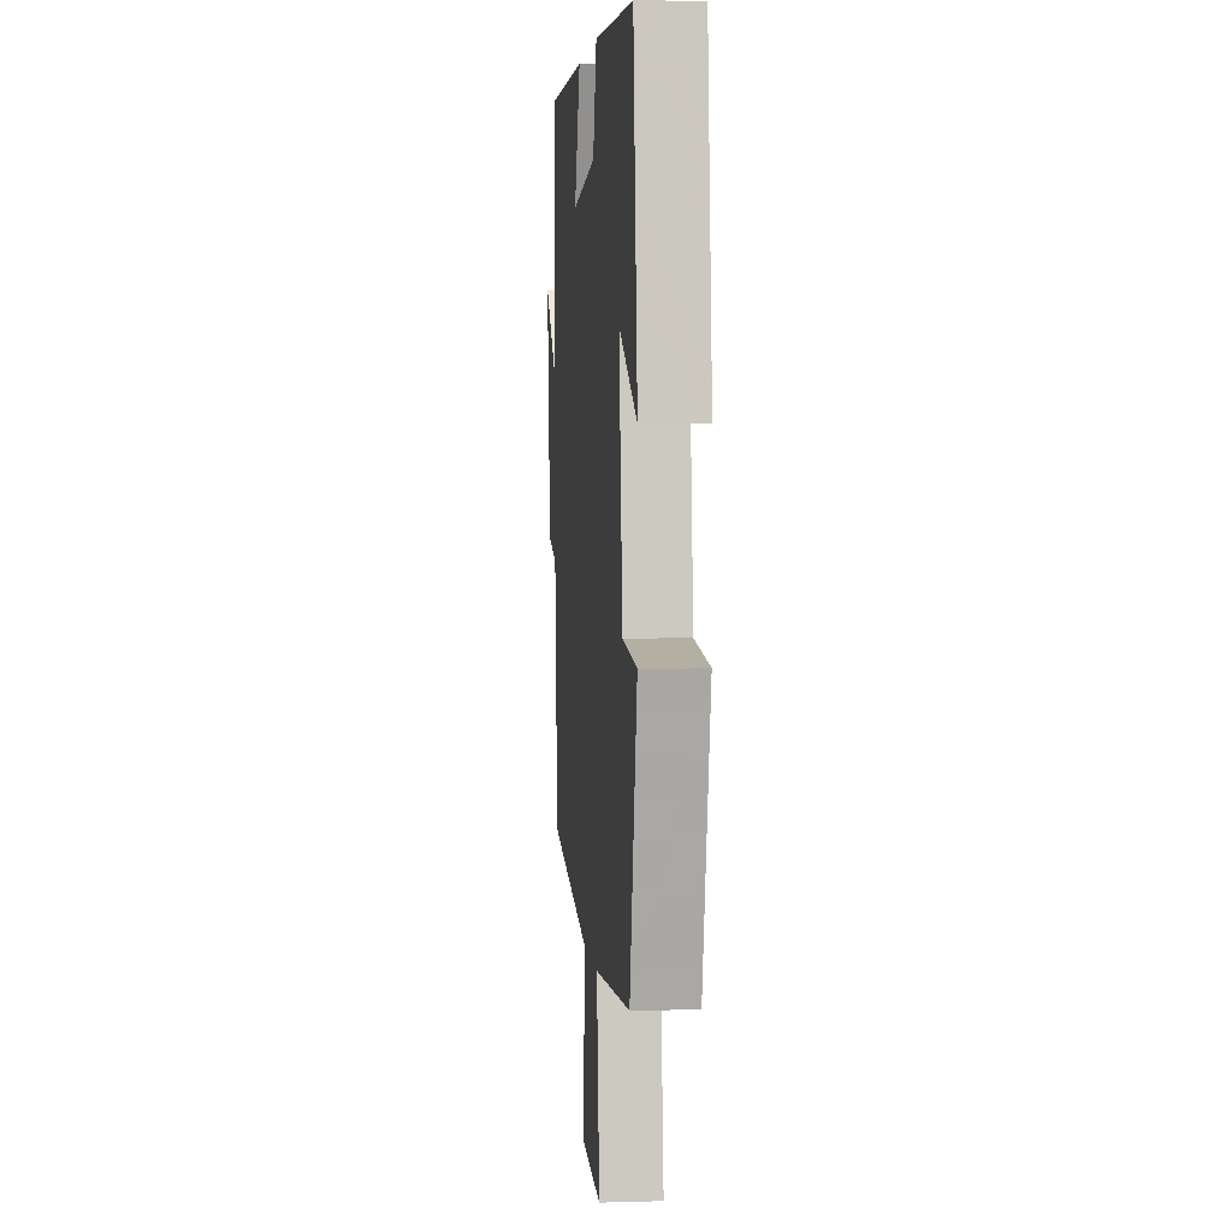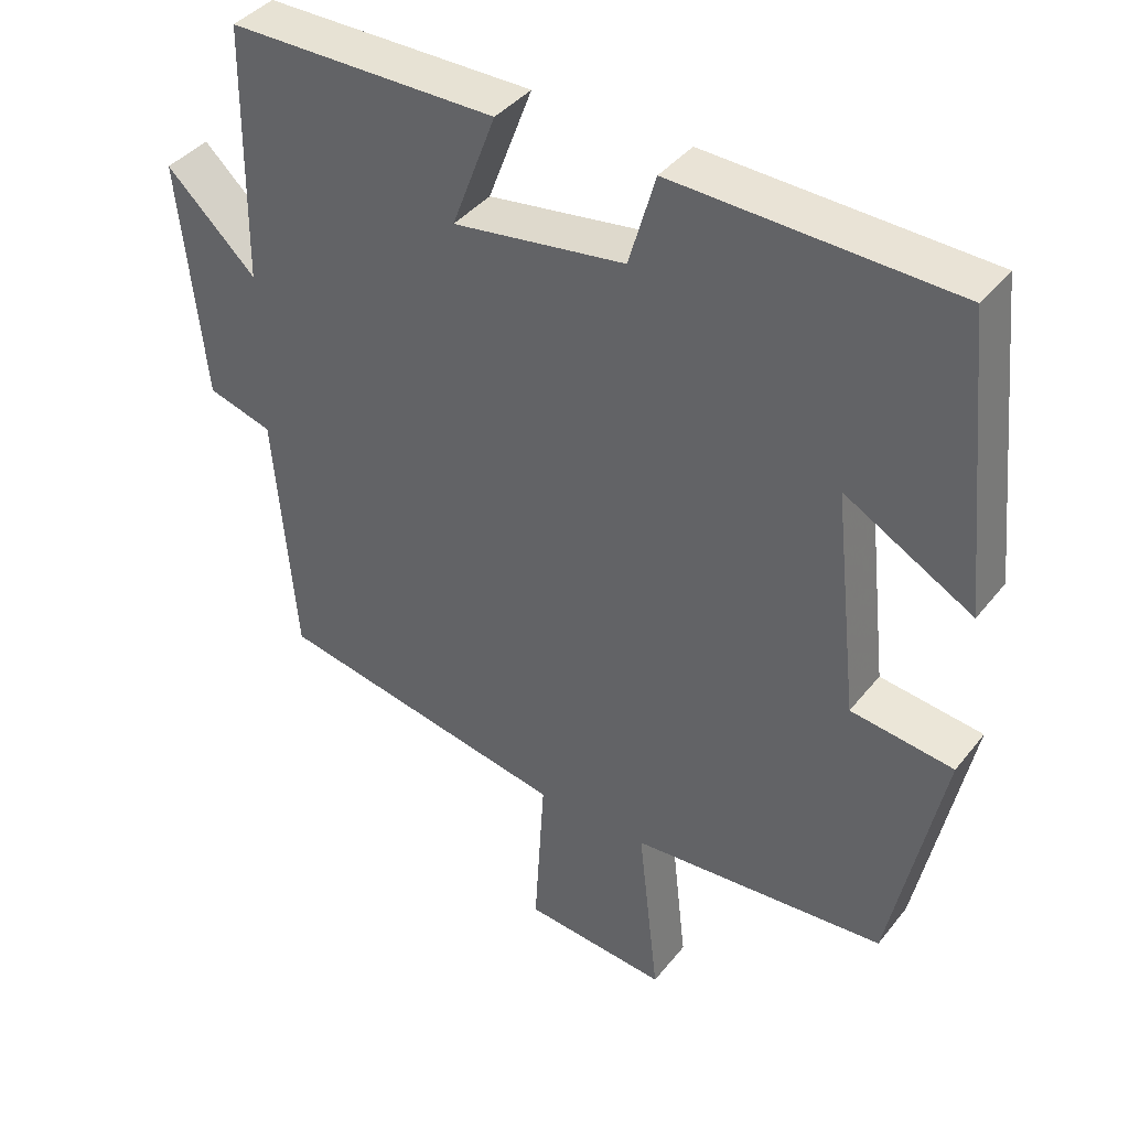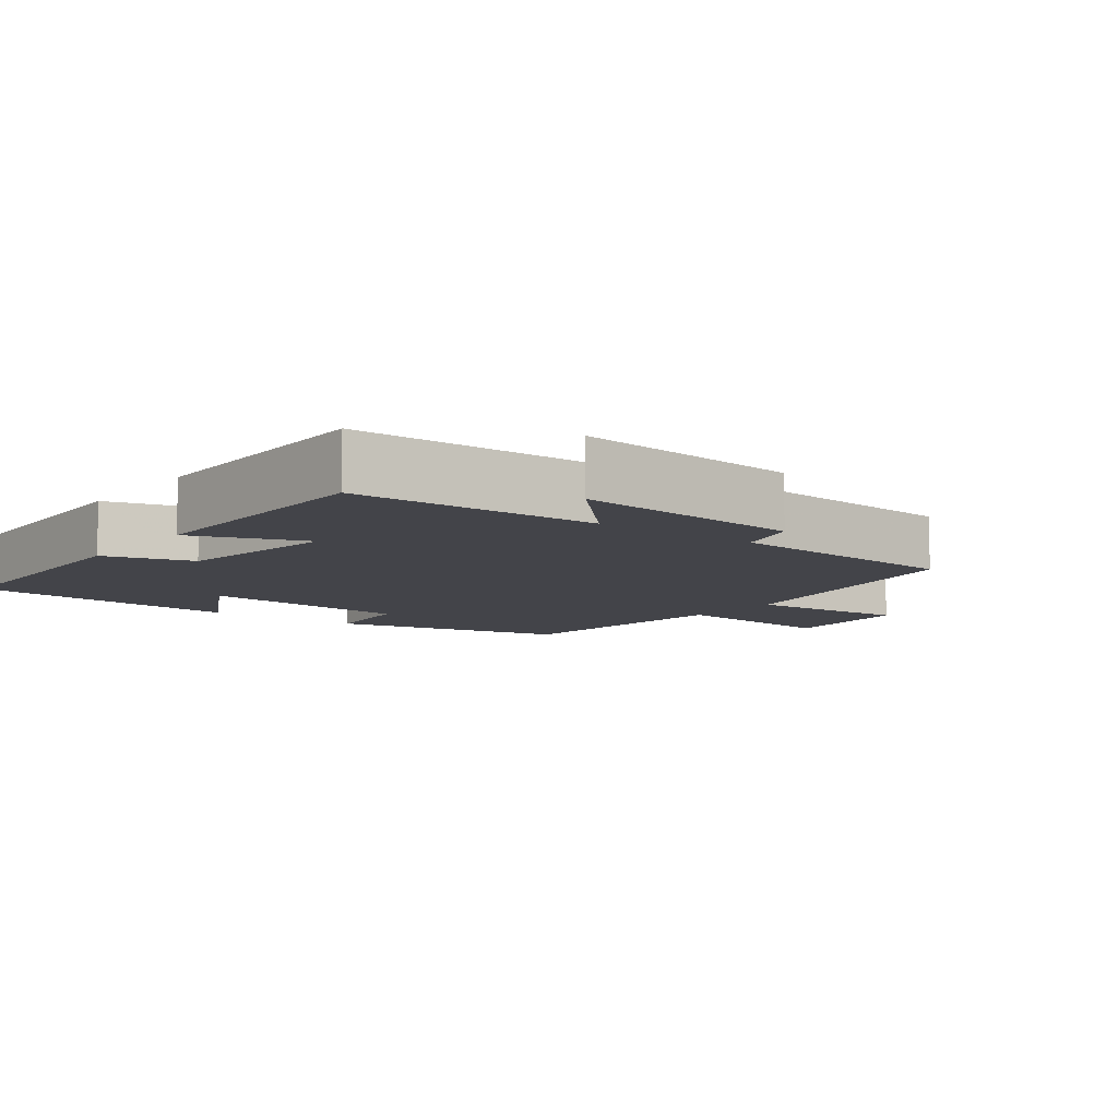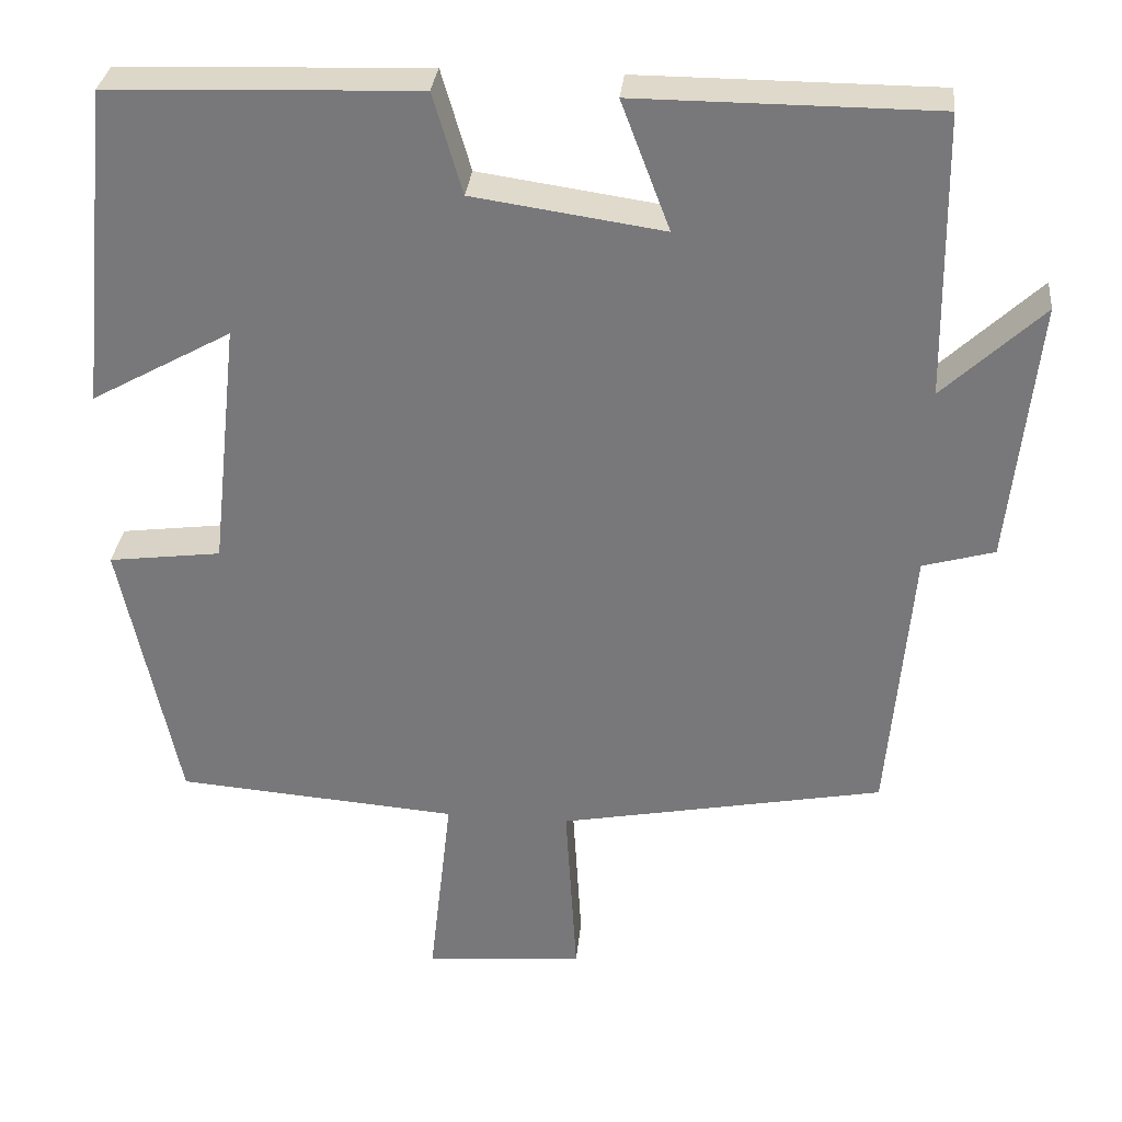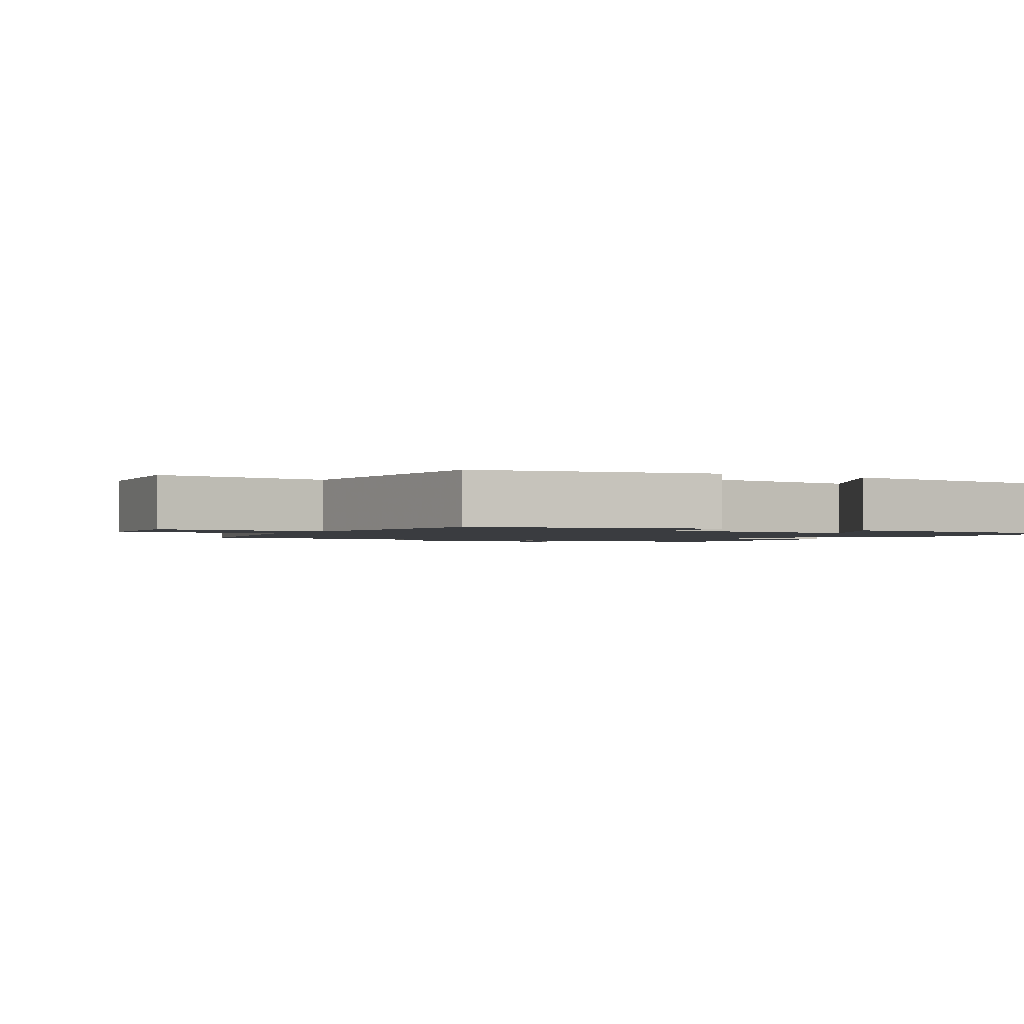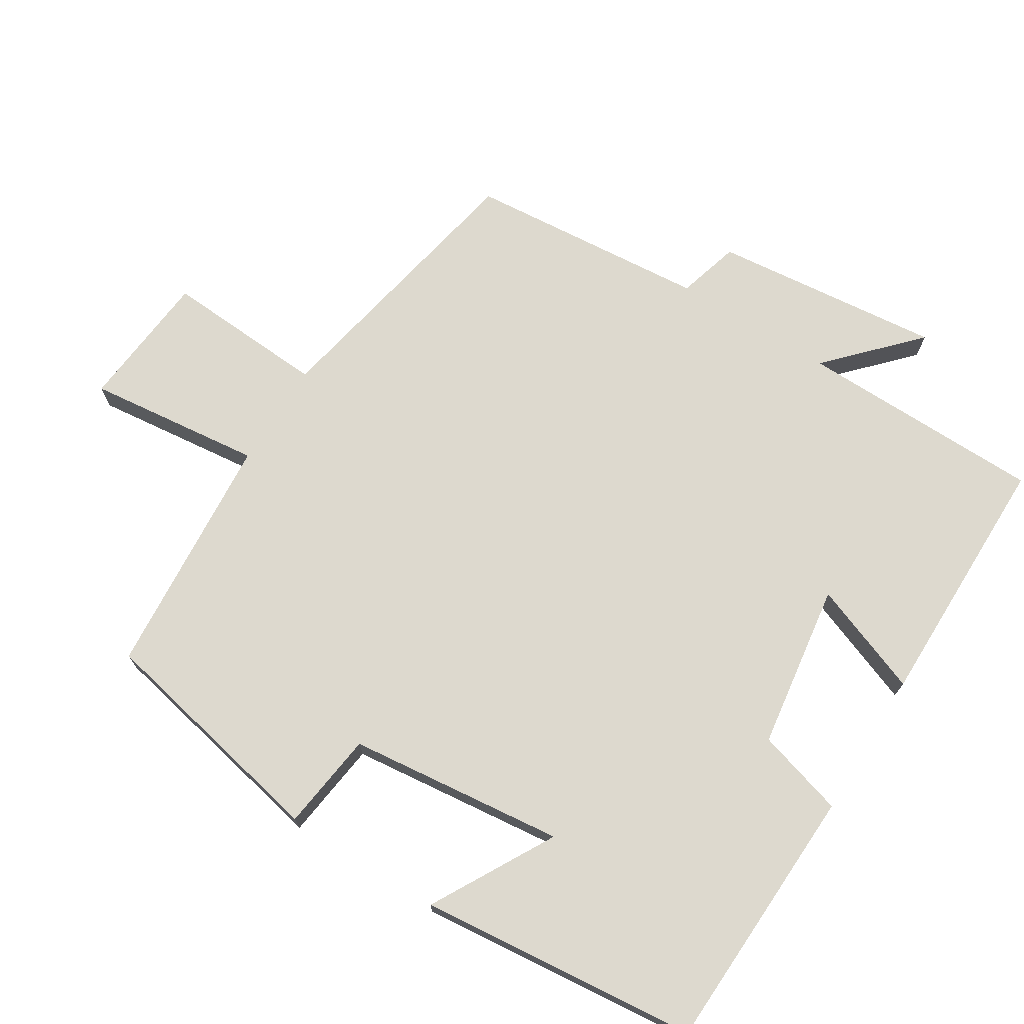
<metadata>
{"format":"obj","ext":"obj","renderer":"f3d","projection":"perspective","resolution":1024,"background":"white","views":[{"elev":3.8,"azim":-95.6,"up":"+Z"},{"elev":40.1,"azim":-145.5,"up":"+Z"},{"elev":-8.4,"azim":52.7,"up":"+Y"},{"elev":31.7,"azim":5.8,"up":"+Z"},{"elev":-1.6,"azim":-119.6,"up":"+Y"},{"elev":71.8,"azim":-58.0,"up":"+Y"}]}
</metadata>
<code>
v -0.43 0.07 -0.473
v -0.5 0.07 -0.136
v -0.361 0.07 -0.118
v -0.327 0.07 0.188
v -0.5 0.07 0.092
v -0.46 0.07 0.486
v -0.081 0.07 0.5
v -0.045 0.07 0.376
v 0.189 0.07 0.342
v 0.129 0.07 0.5
v 0.495 0.07 0.499
v 0.5 0.07 0.152
v 0.622 0.07 0.267
v 0.588 0.07 -0.057
v 0.5 0.07 -0.082
v 0.471 0.07 -0.423
v 0.071 0.07 -0.5
v 0.085 0.07 -0.73
v -0.111 0.07 -0.748
v -0.083 0.07 -0.5
v -0.43 0 -0.473
v -0.5 0 -0.136
v -0.361 0 -0.118
v -0.327 0 0.188
v -0.5 0 0.092
v -0.46 0 0.486
v -0.081 0 0.5
v -0.045 0 0.376
v 0.189 0 0.342
v 0.129 0 0.5
v 0.495 0 0.499
v 0.5 0 0.152
v 0.622 0 0.267
v 0.588 0 -0.057
v 0.5 0 -0.082
v 0.471 0 -0.423
v 0.071 0 -0.5
v 0.085 0 -0.73
v -0.111 0 -0.748
v -0.083 0 -0.5
f 17 18 19 20
f 1 2 3
f 20 1 3
f 17 20 3
f 16 17 3
f 15 16 3
f 12 13 14 15
f 11 12 15
f 10 11 15
f 9 10 15
f 15 3 4
f 9 15 4
f 8 9 4
f 6 7 8
f 5 6 8
f 4 5 8
f 40 39 38 37
f 23 22 21
f 23 21 40
f 23 40 37
f 23 37 36
f 23 36 35
f 35 34 33 32
f 35 32 31
f 35 31 30
f 35 30 29
f 24 23 35
f 24 35 29
f 24 29 28
f 28 27 26
f 28 26 25
f 28 25 24
f 1 21 22 2
f 2 22 23 3
f 3 23 24 4
f 4 24 25 5
f 5 25 26 6
f 6 26 27 7
f 7 27 28 8
f 8 28 29 9
f 9 29 30 10
f 10 30 31 11
f 11 31 32 12
f 12 32 33 13
f 13 33 34 14
f 14 34 35 15
f 15 35 36 16
f 16 36 37 17
f 17 37 38 18
f 18 38 39 19
f 19 39 40 20
f 20 40 21 1

</code>
